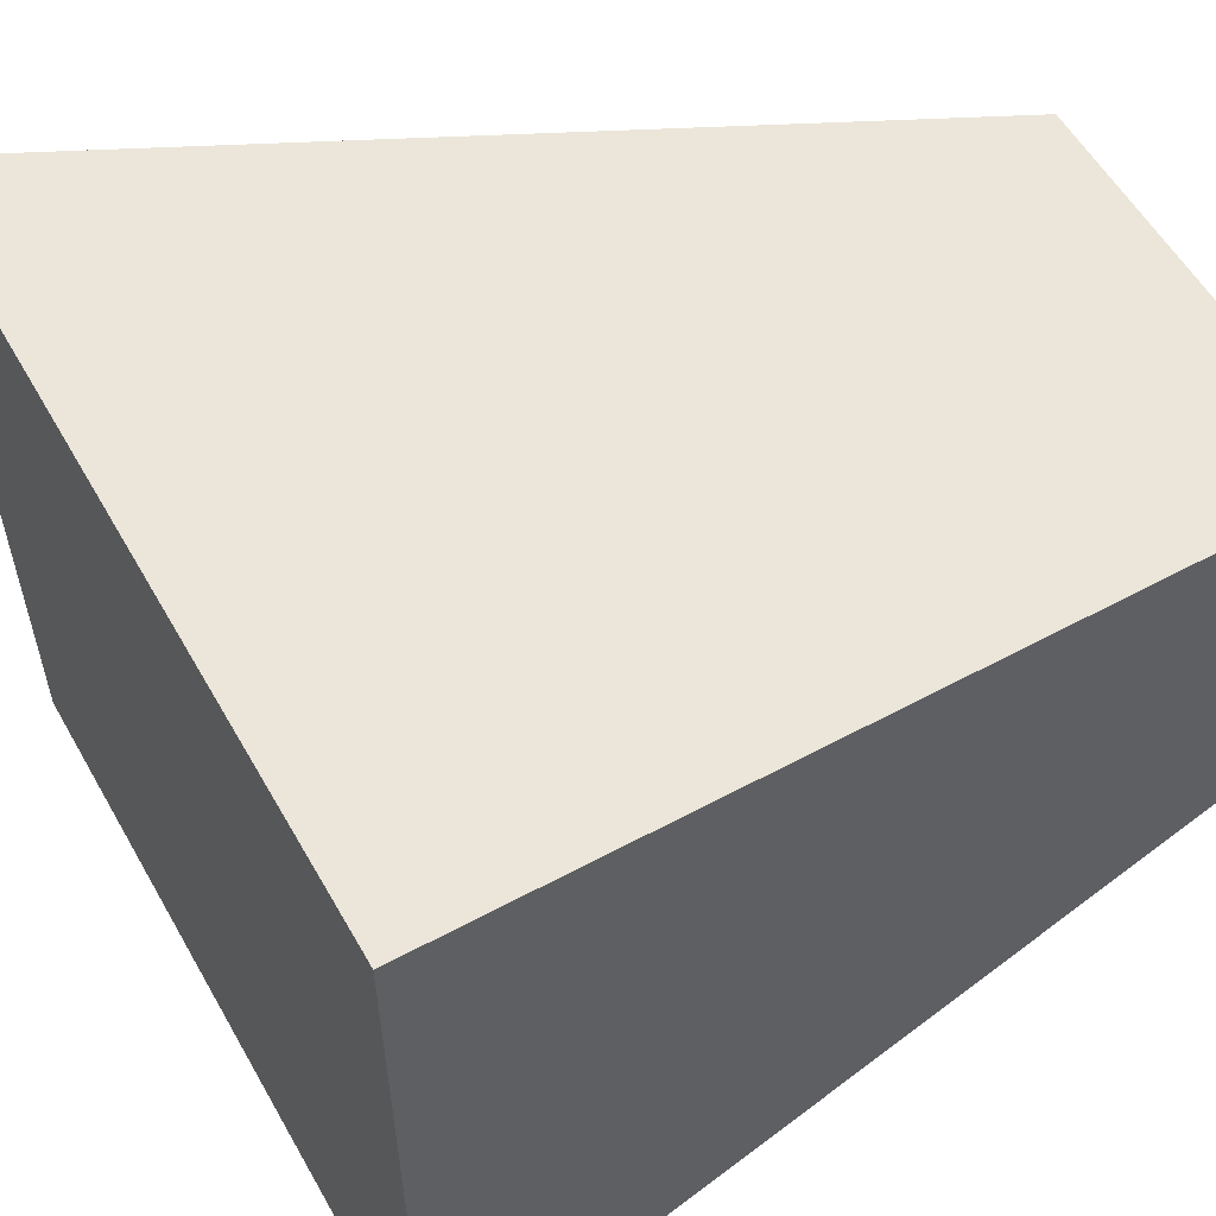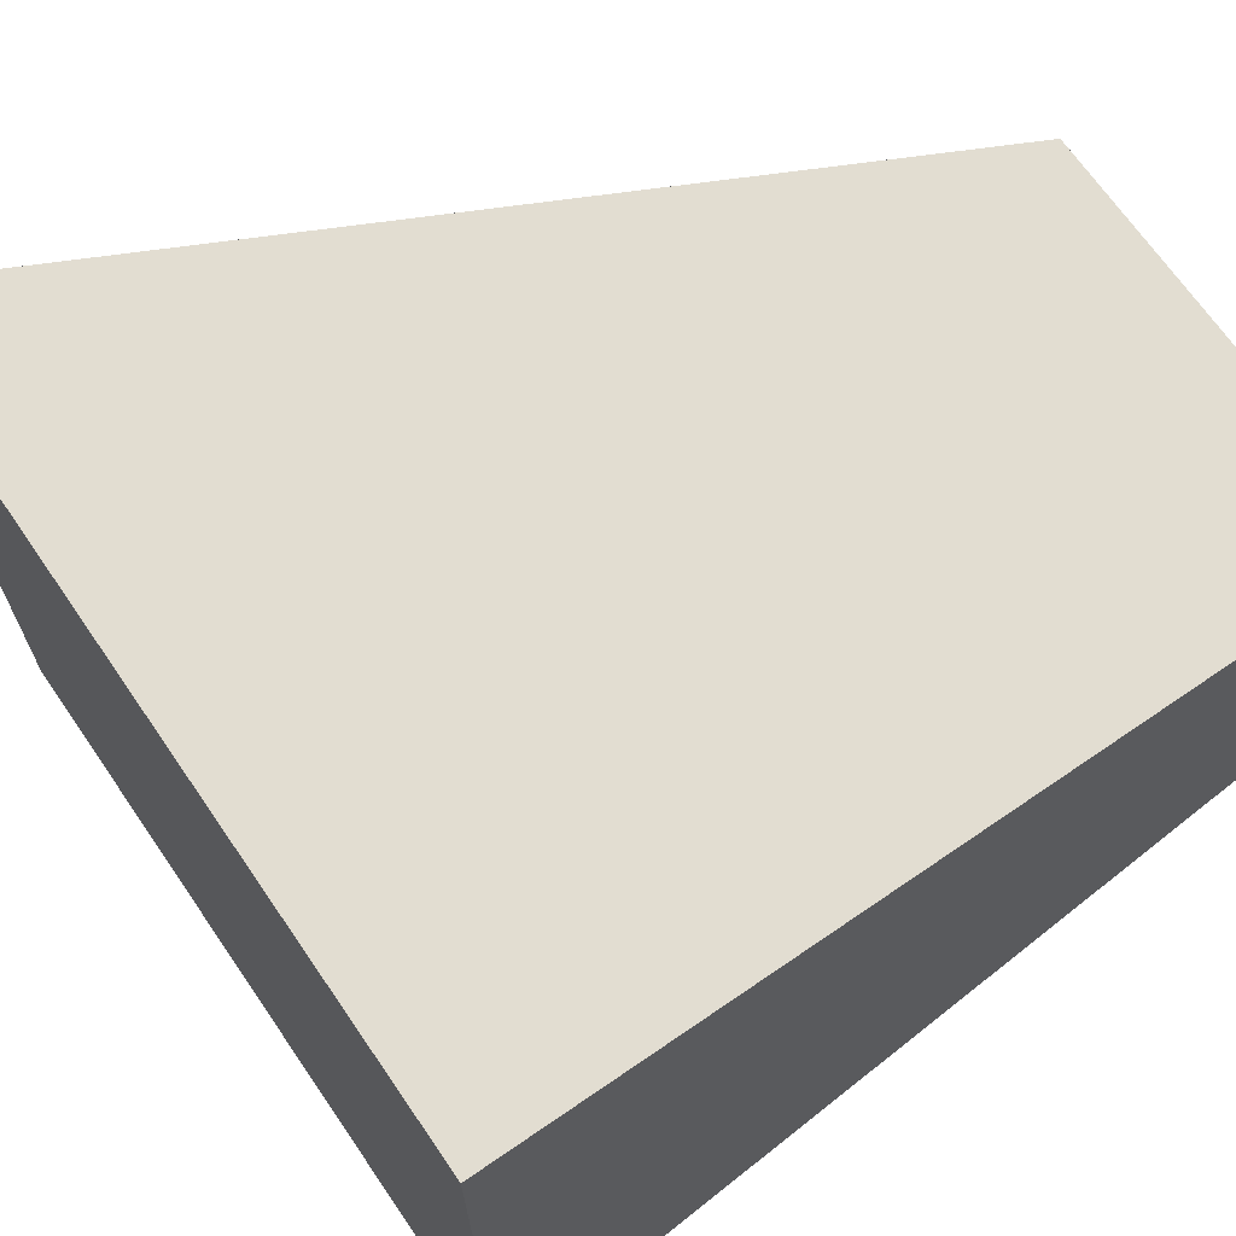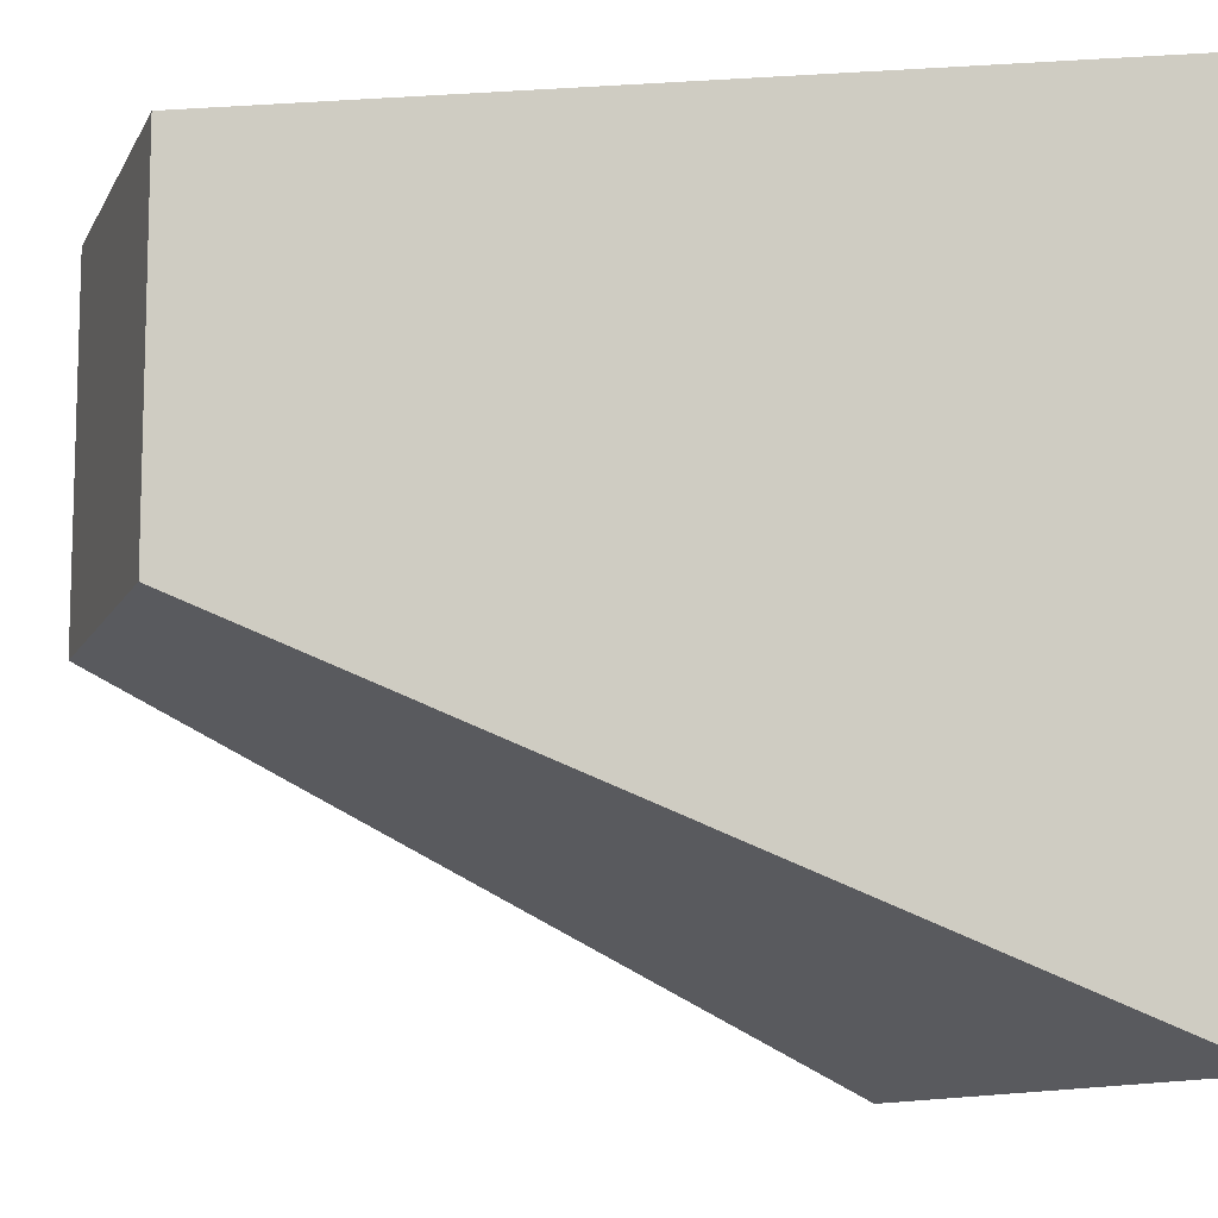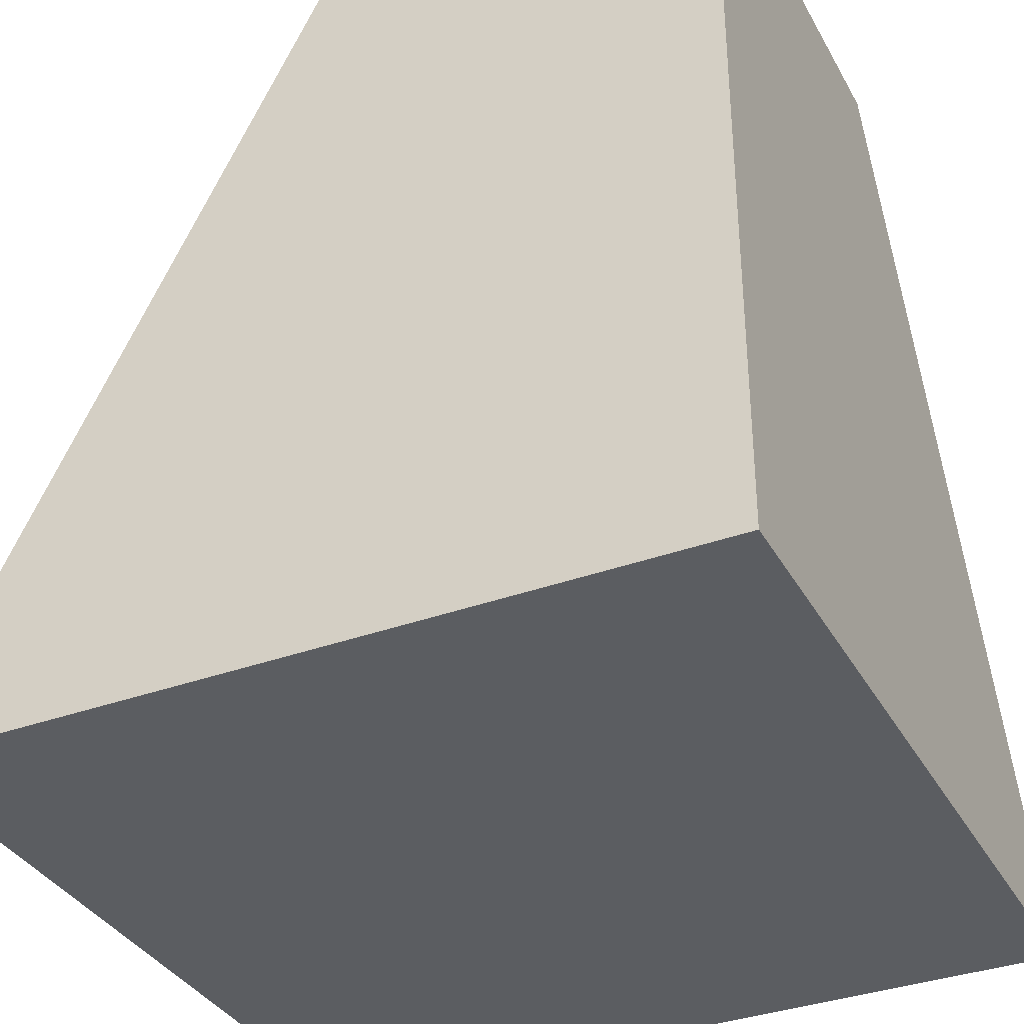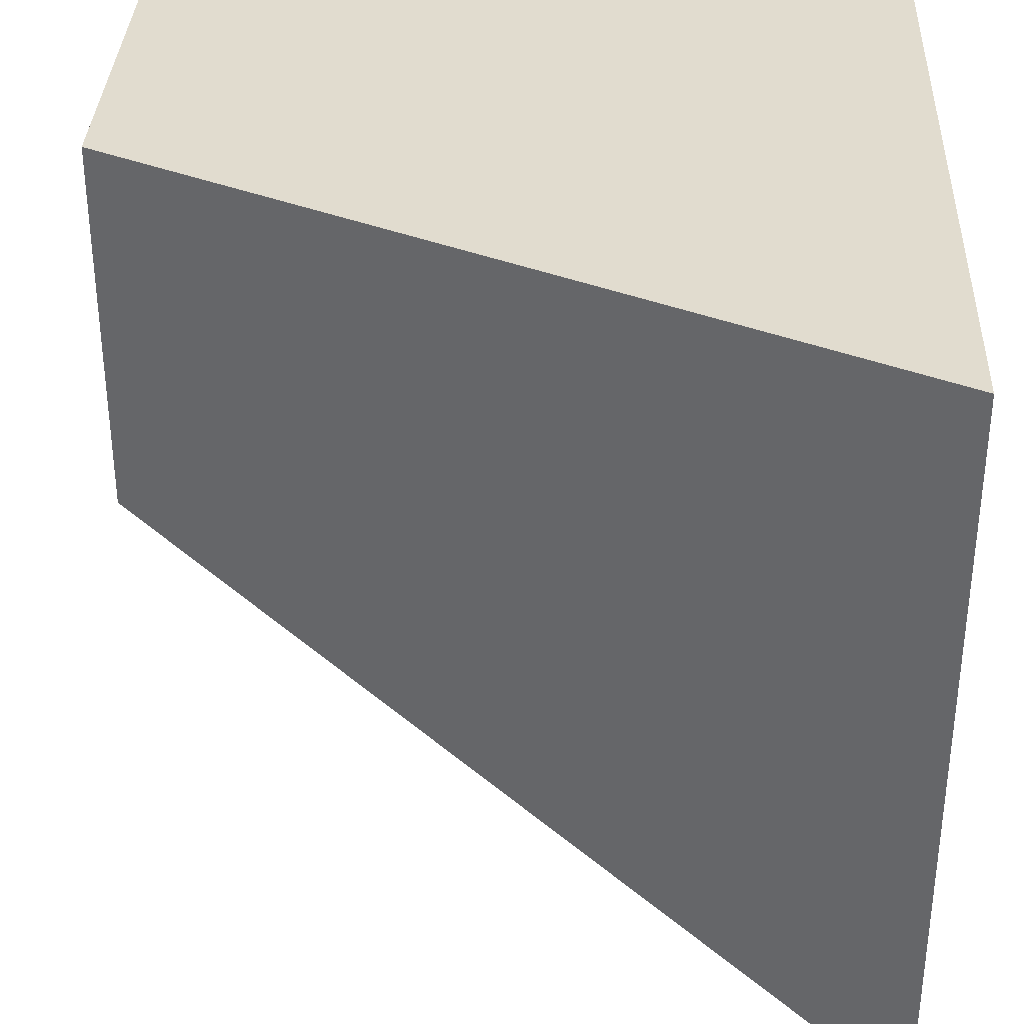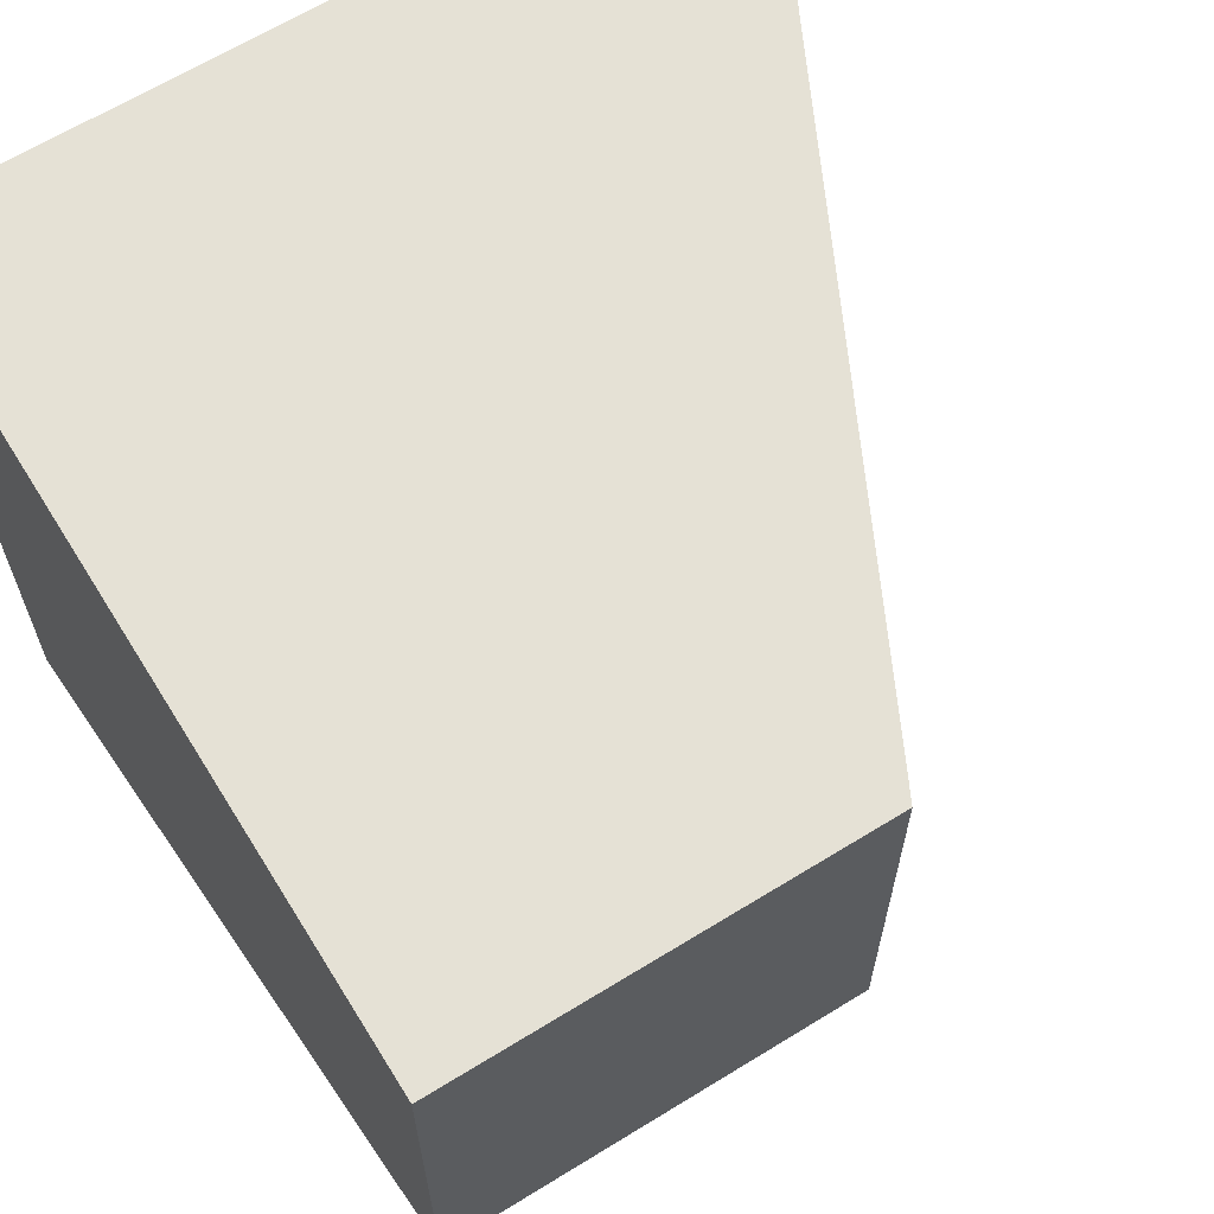
<metadata>
{"format":"obj","ext":"obj","renderer":"f3d","projection":"perspective","resolution":1024,"background":"white","views":[{"elev":56.6,"azim":60.6,"up":"+Z"},{"elev":68.5,"azim":55.5,"up":"+Z"},{"elev":-10.6,"azim":-107.6,"up":"+Z"},{"elev":-35.7,"azim":25.7,"up":"+Y"},{"elev":34.5,"azim":-87.6,"up":"+Z"},{"elev":64.9,"azim":148.2,"up":"+Z"}]}
</metadata>
<code>
o Cube.001_Cube.002
v -0.5 -0.4978 0.5
v -0.5 -0.4978 -0.5
v 0.5 -0.4978 0.5
v 0.5 0.5022 0.5
v 0.5 -0.4978 -0.5
v 0.5 0.5022 0
v 0 0.5022 0.5
v 0 0.5022 0
f 2 8 6 5
f 2 1 7 8
f 2 5 3 1
f 3 5 6 4
f 4 7 1 3
f 6 8 7 4

</code>
